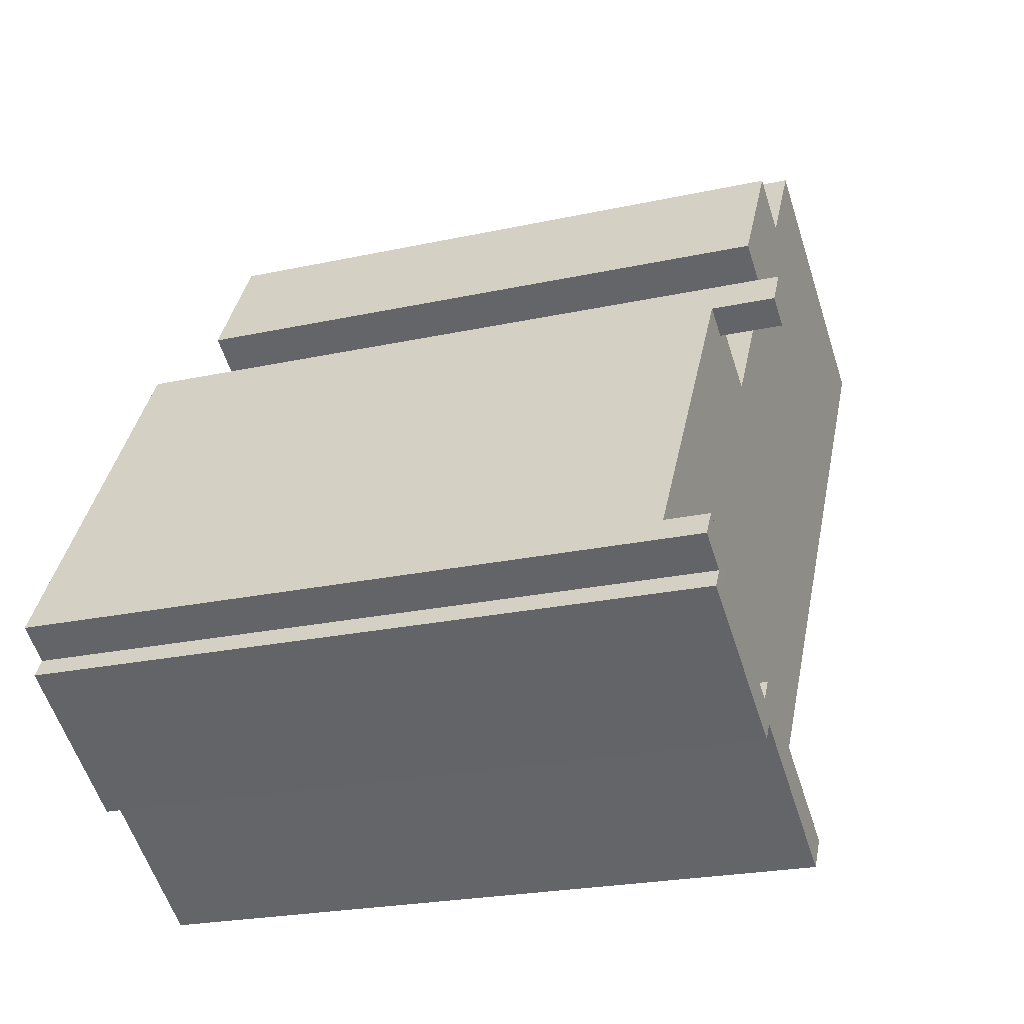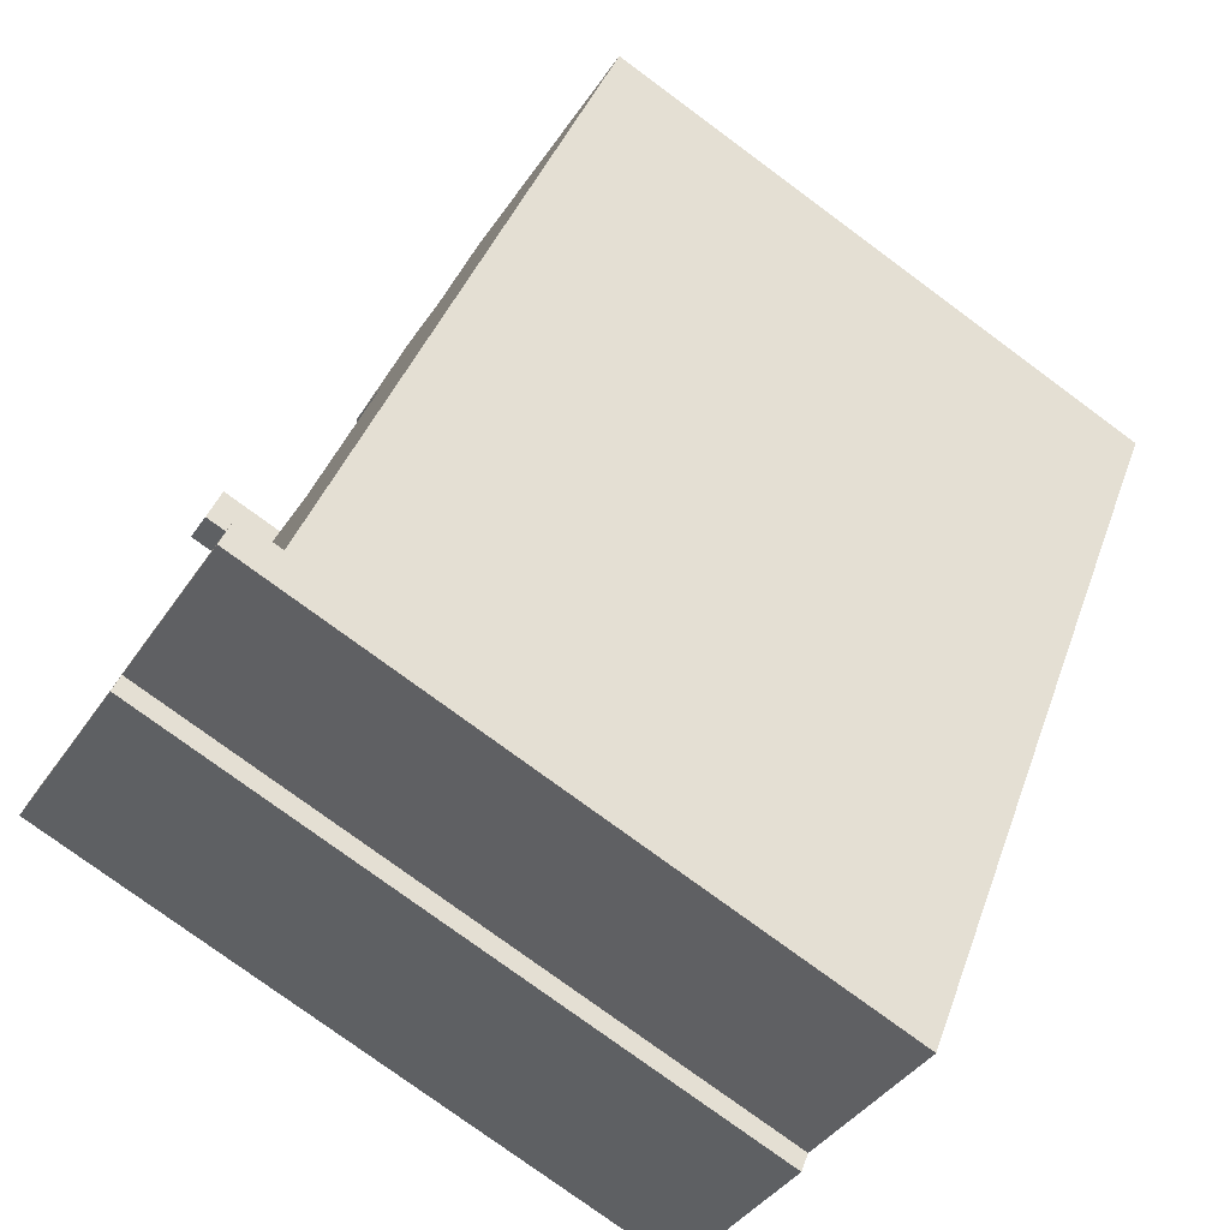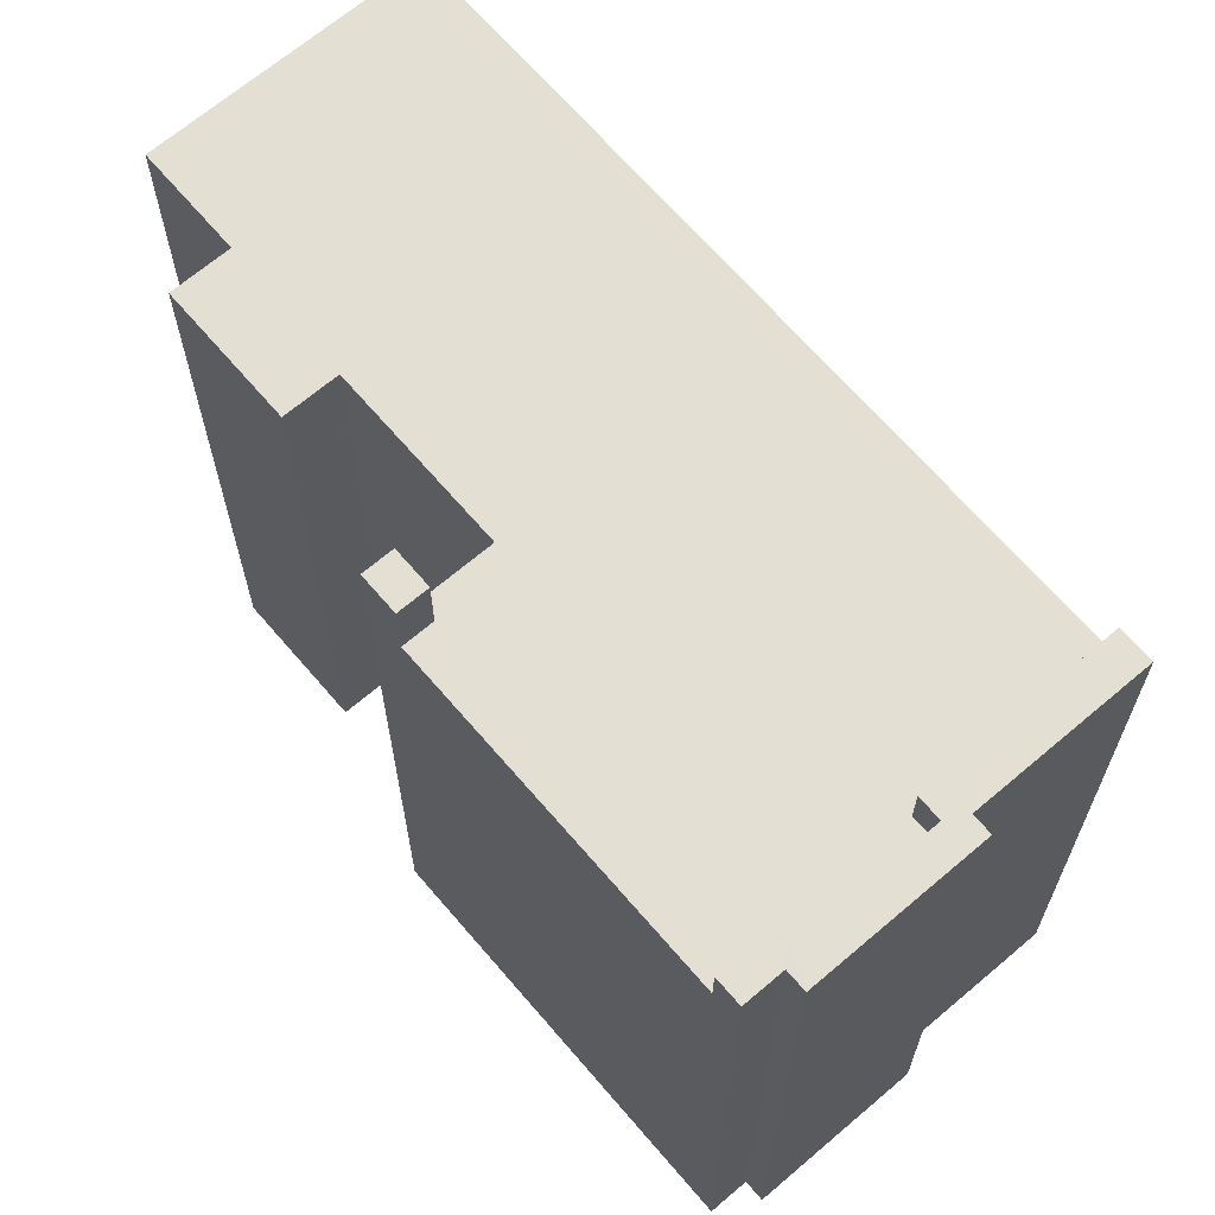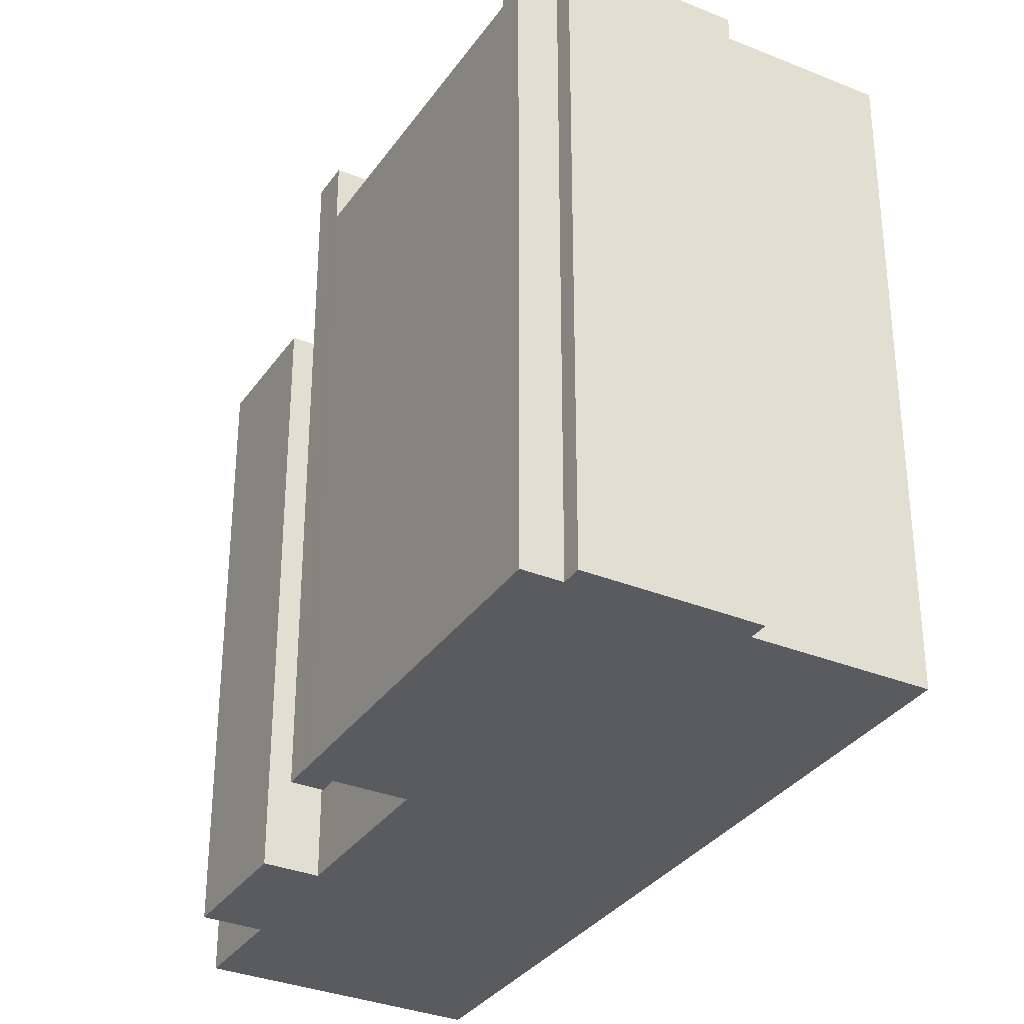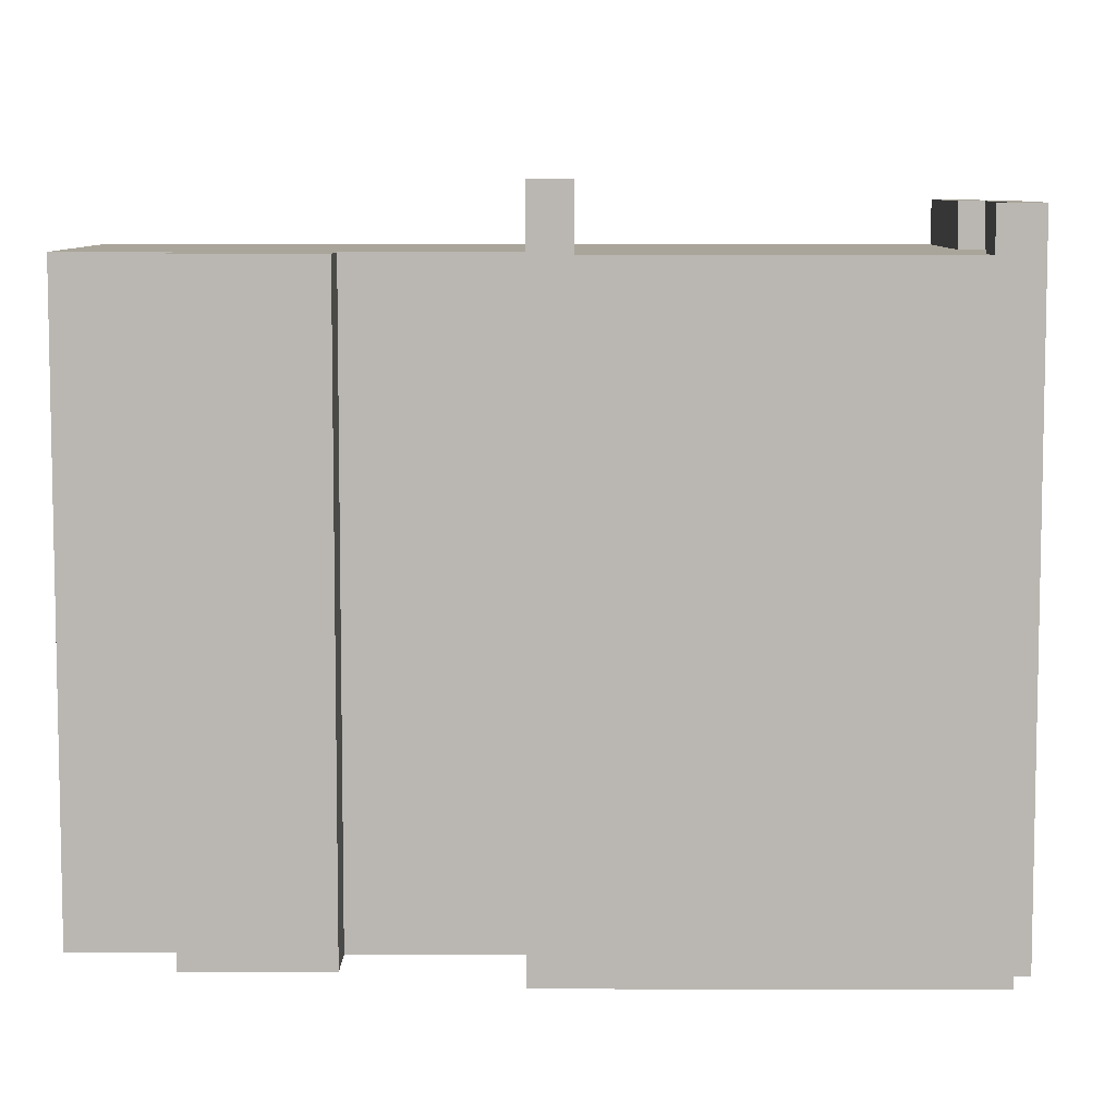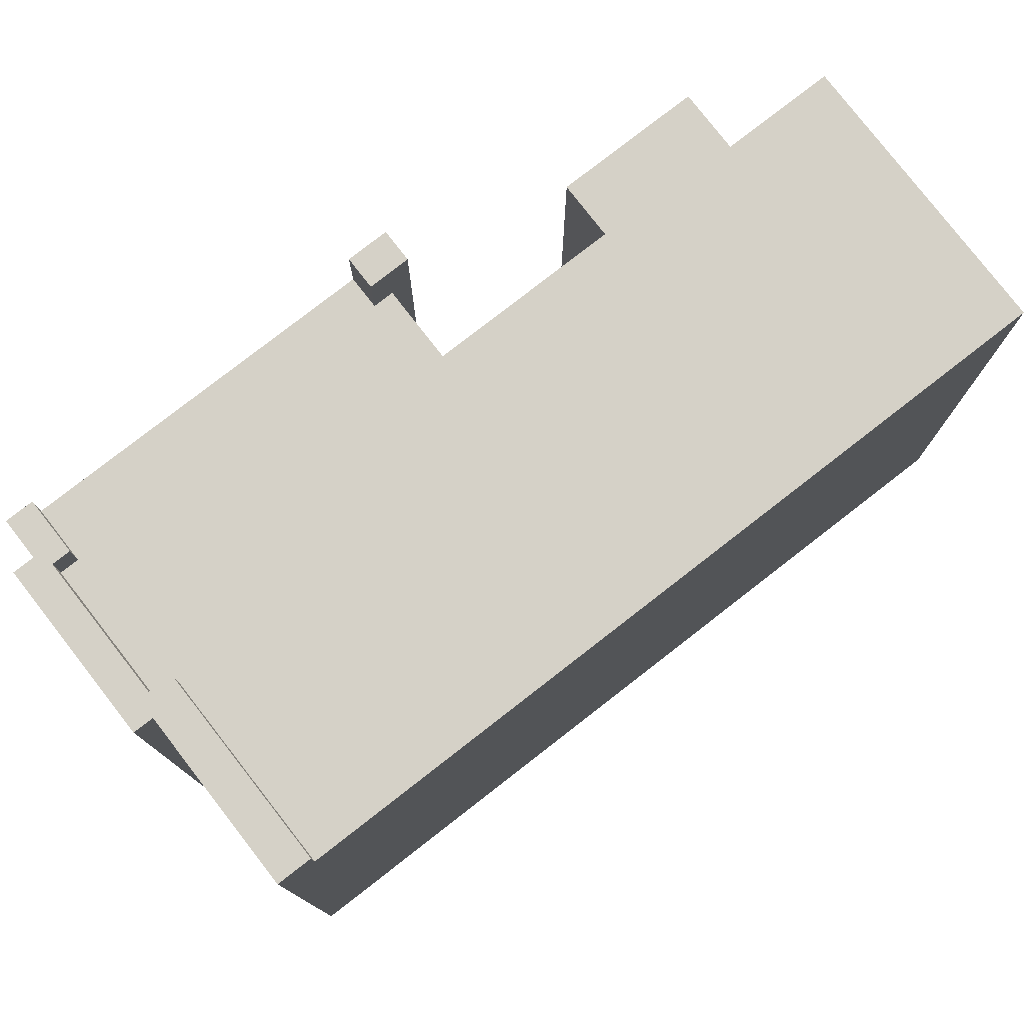
<metadata>
{"format":"obj","ext":"obj","renderer":"f3d","projection":"perspective","resolution":1024,"background":"white","views":[{"elev":-22.8,"azim":110.7,"up":"+Z"},{"elev":-77.3,"azim":-126.4,"up":"+Z"},{"elev":67.0,"azim":107.6,"up":"+Y"},{"elev":-33.1,"azim":118.8,"up":"+Y"},{"elev":7.6,"azim":58.7,"up":"+Y"},{"elev":78.9,"azim":-159.7,"up":"+Y"}]}
</metadata>
<code>
v -7.274 5.81 5.364
v -2.766 5.81 8.163
v -1.675 5.81 6.407
v 4.913 5.81 -5.189
v 6.128 5.81 -4.187
v 6.239 5.81 -4.366
v -0.6985 5.81 7.012
v 0.6945 5.81 4.768
v -0.2015 5.81 4.211
v -1.675 5.81 6.407
v -7.274 5.81 5.364
v 1.627 5.81 1.265
v 0.6055 5.81 -7.327
v -7.274 5.81 5.364
v -1.675 5.81 6.407
v -0.2015 5.81 4.211
v -7.274 5.81 5.364
v -0.2015 5.81 4.211
v 1.627 5.81 1.265
v 0.6055 5.81 -7.327
v 1.627 5.81 1.265
v 3.595 5.81 -5.471
v 1.627 5.81 1.265
v 2.811 5.81 2
v 2.95 5.81 1.777
v 1.627 5.81 1.265
v 6.054 5.81 -4.068
v 4.913 5.81 -5.189
v 4.913 5.81 -5.189
v 6.054 5.81 -4.068
v 6.128 5.81 -4.187
v 1.627 5.81 1.265
v 6.937 5.81 -3.519
v 6.054 5.81 -4.068
v 1.627 5.81 1.265
v 4.913 5.81 -5.189
v 3.761 5.81 -5.368
v 1.627 5.81 1.265
v 3.761 5.81 -5.368
v 3.595 5.81 -5.471
v 3.761 5.81 -5.368
v 4.913 5.81 -5.189
v 4.002 5.81 -5.755
v 1.627 5.81 1.265
v 3.009 5.81 1.682
v 6.937 5.81 -3.519
v 3.009 5.81 1.682
v 3.514 5.81 1.995
v 6.937 5.81 -3.519
v 1.627 5.81 1.265
v 2.95 5.81 1.777
v 3.009 5.81 1.682
v 3.761 6.617 -5.368
v 4.002 6.617 -5.755
v 3.784 6.617 -6.121
v 3.784 6.617 -6.121
v 4.002 6.617 -5.755
v 3.986 6.617 -6.446
v 0.7195 6.617 -7.51
v 3.784 6.617 -6.121
v 0.9545 6.617 -7.888
v 0.6055 6.617 -7.327
v 3.761 6.617 -5.368
v 3.784 6.617 -6.121
v 6.568 6.616 -4.37
v 6.937 6.617 -3.519
v 7.097 6.616 -3.777
v 3.986 6.617 -6.446
v 4.002 6.617 -5.755
v 6.78 6.616 -4.711
v 6.054 6.617 -4.068
v 6.568 6.616 -4.37
v 6.239 6.617 -4.366
v 0.6055 6.617 -7.327
v 3.784 6.617 -6.121
v 0.7195 6.617 -7.51
v 4.002 6.617 -5.755
v 6.239 6.617 -4.366
v 6.78 6.616 -4.711
v 6.239 6.617 -4.366
v 6.568 6.616 -4.37
v 6.78 6.616 -4.711
v 6.568 6.616 -4.37
v 7.097 6.616 -3.777
v 7.216 6.616 -3.968
v 6.054 6.617 -4.068
v 6.937 6.617 -3.519
v 6.568 6.616 -4.37
v 3.009 6.98 1.682
v 3.316 6.981 2.313
v 3.514 6.981 1.995
v 2.608 6.981 2.327
v 3.113 6.981 2.64
v 3.316 6.981 2.313
v 2.811 6.981 2
v 2.811 6.981 2
v 3.316 6.981 2.313
v 3.009 6.98 1.682
v -1.675 -5.855 6.407
v -0.6985 -5.855 7.012
v -0.6985 5.81 7.012
v -1.675 5.81 6.407
v -0.6985 -5.855 7.012
v 0.6945 -5.855 4.768
v 0.6945 5.81 4.768
v -0.6985 5.81 7.012
v -0.2015 5.81 4.211
v 0.6945 5.81 4.768
v 0.6945 -5.855 4.768
v -0.2015 -5.855 4.211
v -0.2015 -5.855 4.211
v 1.627 -5.855 1.265
v 1.627 5.81 1.265
v -0.2015 5.81 4.211
v 1.627 -5.855 1.265
v 2.811 -5.855 2
v 2.811 5.81 2
v 1.627 5.81 1.265
v 3.316 -5.855 2.313
v 3.514 -5.855 1.995
v 3.514 5.81 1.995
v 3.316 5.81 2.313
v 3.514 -5.855 1.995
v 6.937 -5.855 -3.519
v 6.937 5.81 -3.519
v 3.514 5.81 1.995
v 6.937 -5.855 -3.519
v 7.097 -5.855 -3.777
v 7.097 5.81 -3.777
v 6.937 5.81 -3.519
v 7.097 -5.855 -3.777
v 7.216 -5.855 -3.968
v 7.216 5.81 -3.968
v 7.097 5.81 -3.777
v 6.937 5.81 -3.519
v 7.097 5.81 -3.777
v 7.097 6.616 -3.777
v 6.937 6.617 -3.519
v 7.097 5.81 -3.777
v 7.216 5.81 -3.968
v 7.216 6.616 -3.968
v 7.097 6.616 -3.777
v 3.113 6.981 2.64
v 3.316 5.81 2.313
v 3.316 6.981 2.313
v 3.113 -5.855 2.64
v 3.316 -5.855 2.313
v 3.316 5.81 2.313
v 3.113 6.981 2.64
v 3.316 5.81 2.313
v 3.514 5.81 1.995
v 3.514 6.981 1.995
v 3.316 6.981 2.313
v 6.568 5.81 -4.37
v 7.216 5.81 -3.968
v 7.216 -5.855 -3.968
v 6.568 -5.855 -4.37
v 6.568 6.616 -4.37
v 7.216 6.616 -3.968
v 7.216 5.81 -3.968
v 6.568 5.81 -4.37
v 6.674 -5.855 -4.54
v 6.78 -5.855 -4.711
v 6.78 5.81 -4.711
v 6.568 5.81 -4.37
v 6.568 -5.855 -4.37
v 6.674 -5.855 -4.54
v 6.568 5.81 -4.37
v 6.674 -5.855 -4.54
v 6.78 5.81 -4.711
v 6.568 5.81 -4.37
v 6.78 5.81 -4.711
v 6.78 6.616 -4.711
v 6.568 6.616 -4.37
v 3.986 5.81 -6.446
v 6.78 5.81 -4.711
v 6.78 -5.855 -4.711
v 3.986 -5.855 -6.446
v 3.986 6.617 -6.446
v 6.78 6.616 -4.711
v 6.78 5.81 -4.711
v 3.986 5.81 -6.446
v 3.784 5.81 -6.121
v 3.986 5.81 -6.446
v 3.986 -5.855 -6.446
v 3.784 -5.855 -6.121
v 3.784 6.617 -6.121
v 3.986 6.617 -6.446
v 3.986 5.81 -6.446
v 3.784 5.81 -6.121
v 0.9545 5.81 -7.888
v 3.784 5.81 -6.121
v 3.784 -5.855 -6.121
v 0.9545 -5.855 -7.888
v 0.9545 6.617 -7.888
v 3.784 6.617 -6.121
v 3.784 5.81 -6.121
v 0.9545 5.81 -7.888
v 0.7195 5.81 -7.51
v 0.9545 5.81 -7.888
v 0.9545 -5.855 -7.888
v 0.7195 -5.855 -7.51
v 0.6055 5.81 -7.327
v 0.7195 5.81 -7.51
v 0.7195 -5.855 -7.51
v 0.6055 -5.855 -7.327
v -7.274 5.81 5.364
v -3.334 -5.855 -0.9814
v -7.274 -5.855 5.364
v -3.334 -5.855 -0.9814
v 0.6055 5.81 -7.327
v 0.6055 -5.855 -7.327
v -7.274 5.81 5.364
v 0.6055 5.81 -7.327
v -3.334 -5.855 -0.9814
v 0.7195 6.617 -7.51
v 0.9545 6.617 -7.888
v 0.9545 5.81 -7.888
v 0.7195 5.81 -7.51
v 0.6055 6.617 -7.327
v 0.7195 6.617 -7.51
v 0.7195 5.81 -7.51
v 0.6055 5.81 -7.327
v -5.02 -5.855 6.764
v -2.766 -5.855 8.163
v -2.766 5.81 8.163
v -7.274 5.81 5.364
v -7.274 -5.855 5.364
v -5.02 -5.855 6.764
v -7.274 5.81 5.364
v -5.02 -5.855 6.764
v -2.766 5.81 8.163
v -2.766 -5.855 8.163
v -1.675 -5.855 6.407
v -1.675 5.81 6.407
v -2.766 5.81 8.163
v 3.595 5.81 -5.471
v 3.761 5.81 -5.368
v 3.761 6.617 -5.368
v 0.6055 5.81 -7.327
v 3.595 5.81 -5.471
v 3.761 6.617 -5.368
v 0.6055 6.617 -7.327
v 3.761 5.81 -5.368
v 4.002 5.81 -5.755
v 4.002 6.617 -5.755
v 3.761 6.617 -5.368
v 4.913 5.81 -5.189
v 6.239 5.81 -4.366
v 6.239 6.617 -4.366
v 4.002 6.617 -5.755
v 4.002 5.81 -5.755
v 4.913 5.81 -5.189
v 4.002 6.617 -5.755
v 4.913 5.81 -5.189
v 6.239 6.617 -4.366
v 6.054 6.617 -4.068
v 6.128 5.81 -4.187
v 6.054 5.81 -4.068
v 6.128 5.81 -4.187
v 6.239 6.617 -4.366
v 6.239 5.81 -4.366
v 6.054 6.617 -4.068
v 6.239 6.617 -4.366
v 6.128 5.81 -4.187
v 6.054 5.81 -4.068
v 6.937 5.81 -3.519
v 6.937 6.617 -3.519
v 6.054 6.617 -4.068
v 2.608 -5.855 2.327
v 3.113 -5.855 2.64
v 3.113 6.981 2.64
v 2.608 6.981 2.327
v 2.608 6.981 2.327
v 2.811 5.81 2
v 2.811 -5.855 2
v 2.608 -5.855 2.327
v 2.608 6.981 2.327
v 2.811 6.981 2
v 2.811 5.81 2
v 2.811 6.981 2
v 2.95 5.81 1.777
v 2.811 5.81 2
v 2.95 5.81 1.777
v 3.009 6.98 1.682
v 3.009 5.81 1.682
v 2.811 6.981 2
v 3.009 6.98 1.682
v 2.95 5.81 1.777
v 3.009 6.98 1.682
v 3.514 6.981 1.995
v 3.514 5.81 1.995
v 3.009 5.81 1.682
v -2.766 -5.855 8.163
v -5.02 -5.855 6.764
v -7.274 -5.855 5.364
v -3.334 -5.855 -0.9814
v 0.6055 -5.855 -7.327
v 0.7195 -5.855 -7.51
v 0.9545 -5.855 -7.888
v 3.784 -5.855 -6.121
v 3.986 -5.855 -6.446
v 6.78 -5.855 -4.711
v 6.674 -5.855 -4.54
v 6.568 -5.855 -4.37
v 7.216 -5.855 -3.968
v 7.097 -5.855 -3.777
v 6.937 -5.855 -3.519
v 3.514 -5.855 1.995
v 3.316 -5.855 2.313
v 3.113 -5.855 2.64
v 2.608 -5.855 2.327
v 2.811 -5.855 2
v 1.627 -5.855 1.265
v -0.2015 -5.855 4.211
v 0.6945 -5.855 4.768
v -0.6985 -5.855 7.012
v -1.675 -5.855 6.407
g CDNNDG02_0011590
f 1 2 3
f 4 5 6
f 7 9 10
f 7 8 9
f 11 12 13
f 14 15 16
f 17 18 19
f 20 21 22
f 23 24 25
f 26 27 28
f 29 30 31
f 32 33 34
f 35 36 37
f 38 39 40
f 41 42 43
f 44 45 46
f 47 48 49
f 50 51 52
f 53 54 55
f 56 57 58
f 59 60 61
f 62 63 64
f 65 66 67
f 68 69 70
f 71 72 73
f 74 75 76
f 77 78 79
f 80 81 82
f 83 84 85
f 86 87 88
f 89 90 91
f 92 93 95
f 94 95 93
f 96 97 98
f 102 99 101
f 101 99 100
f 104 105 103
f 103 105 106
f 109 107 108
f 107 109 110
f 112 113 111
f 111 113 114
f 115 117 118
f 117 115 116
f 120 121 119
f 119 121 122
f 123 125 126
f 123 124 125
f 128 129 127
f 127 129 130
f 132 133 131
f 131 133 134
f 135 137 138
f 135 136 137
f 140 141 139
f 139 141 142
f 143 144 145
f 147 148 146
f 146 148 149
f 151 152 150
f 150 152 153
f 156 154 155
f 154 156 157
f 161 158 160
f 159 160 158
f 162 163 164
f 165 166 167
f 168 169 170
f 172 173 171
f 171 173 174
f 177 175 176
f 175 177 178
f 180 181 182
f 179 180 182
f 183 185 186
f 183 184 185
f 187 188 189
f 190 187 189
f 193 191 192
f 191 193 194
f 198 195 197
f 196 197 195
f 199 200 201
f 202 199 201
f 203 204 205
f 206 203 205
f 207 208 209
f 210 211 212
f 213 214 215
f 216 218 219
f 216 217 218
f 220 221 222
f 223 220 222
f 224 225 226
f 227 228 229
f 230 231 232
f 233 235 236
f 233 234 235
f 237 238 239
f 241 242 243
f 240 241 243
f 244 246 247
f 244 245 246
f 248 249 250
f 251 252 253
f 254 255 256
f 257 258 259
f 260 261 262
f 263 264 265
f 266 268 269
f 268 266 267
f 270 272 273
f 272 270 271
f 277 274 275
f 275 276 277
f 278 279 280
f 281 282 283
f 284 285 286
f 287 288 289
f 290 292 293
f 290 291 292
f 294 295 318
f 315 317 318
f 295 315 318
f 297 314 315
f 295 296 297
f 317 315 316
f 295 297 315
f 297 298 314
f 298 299 301
f 309 313 314
f 299 300 301
f 298 301 314
f 301 302 304
f 311 312 313
f 302 303 304
f 301 304 305
f 308 301 305
f 305 306 307
f 305 307 308
f 301 308 314
f 310 311 313
f 308 309 314
f 309 310 313

</code>
